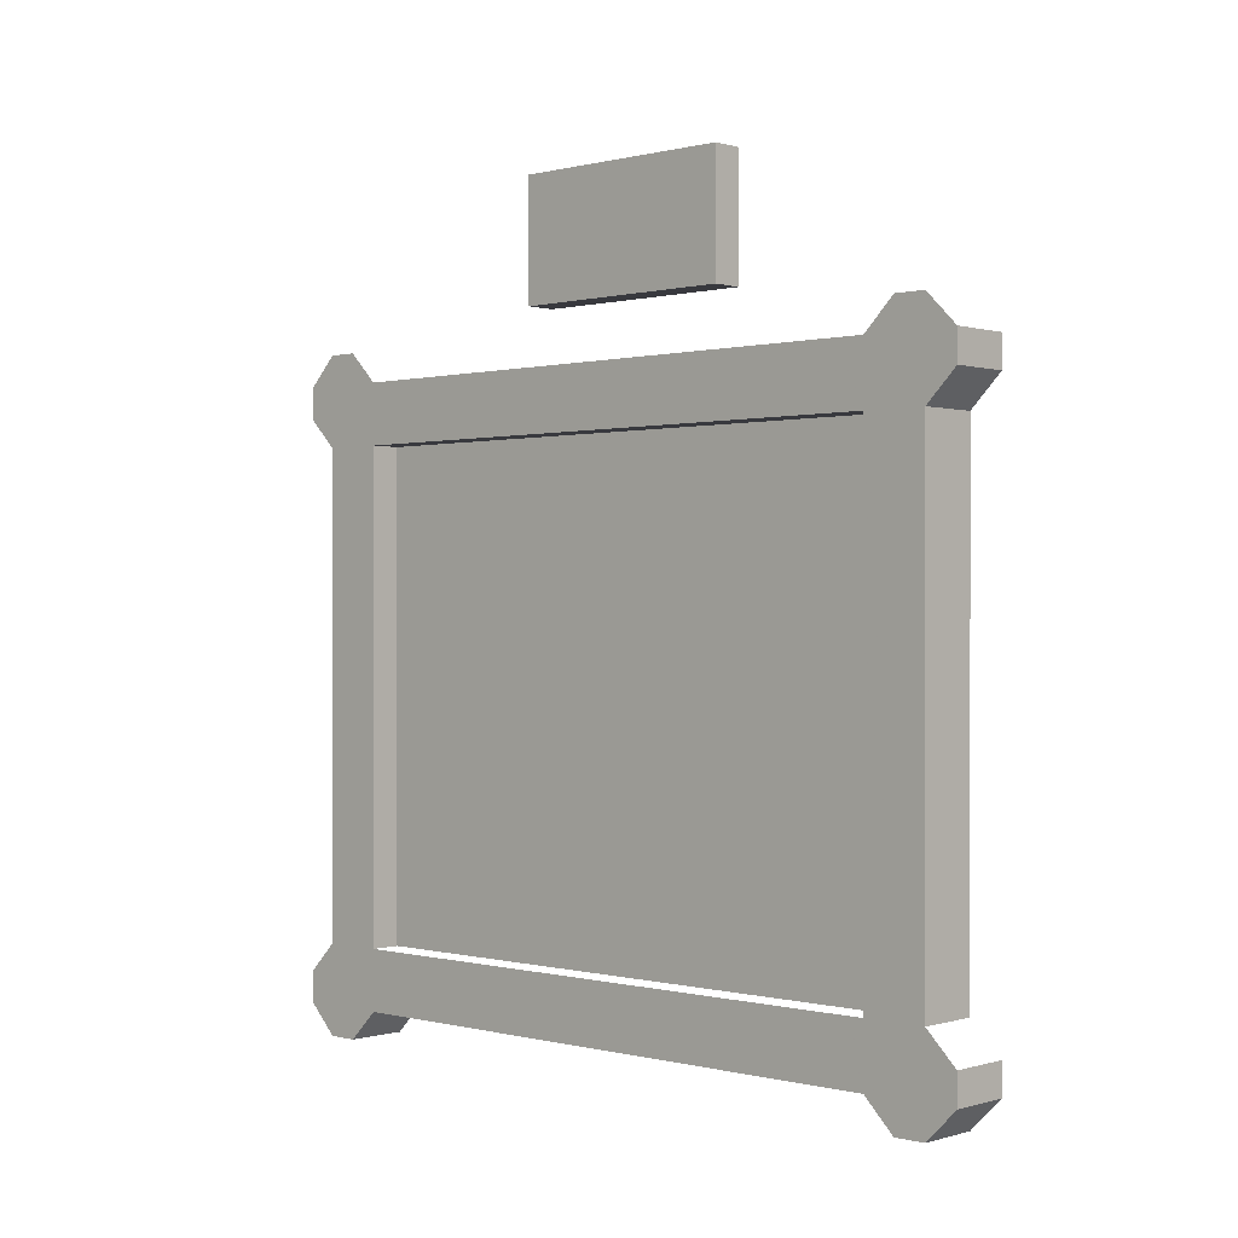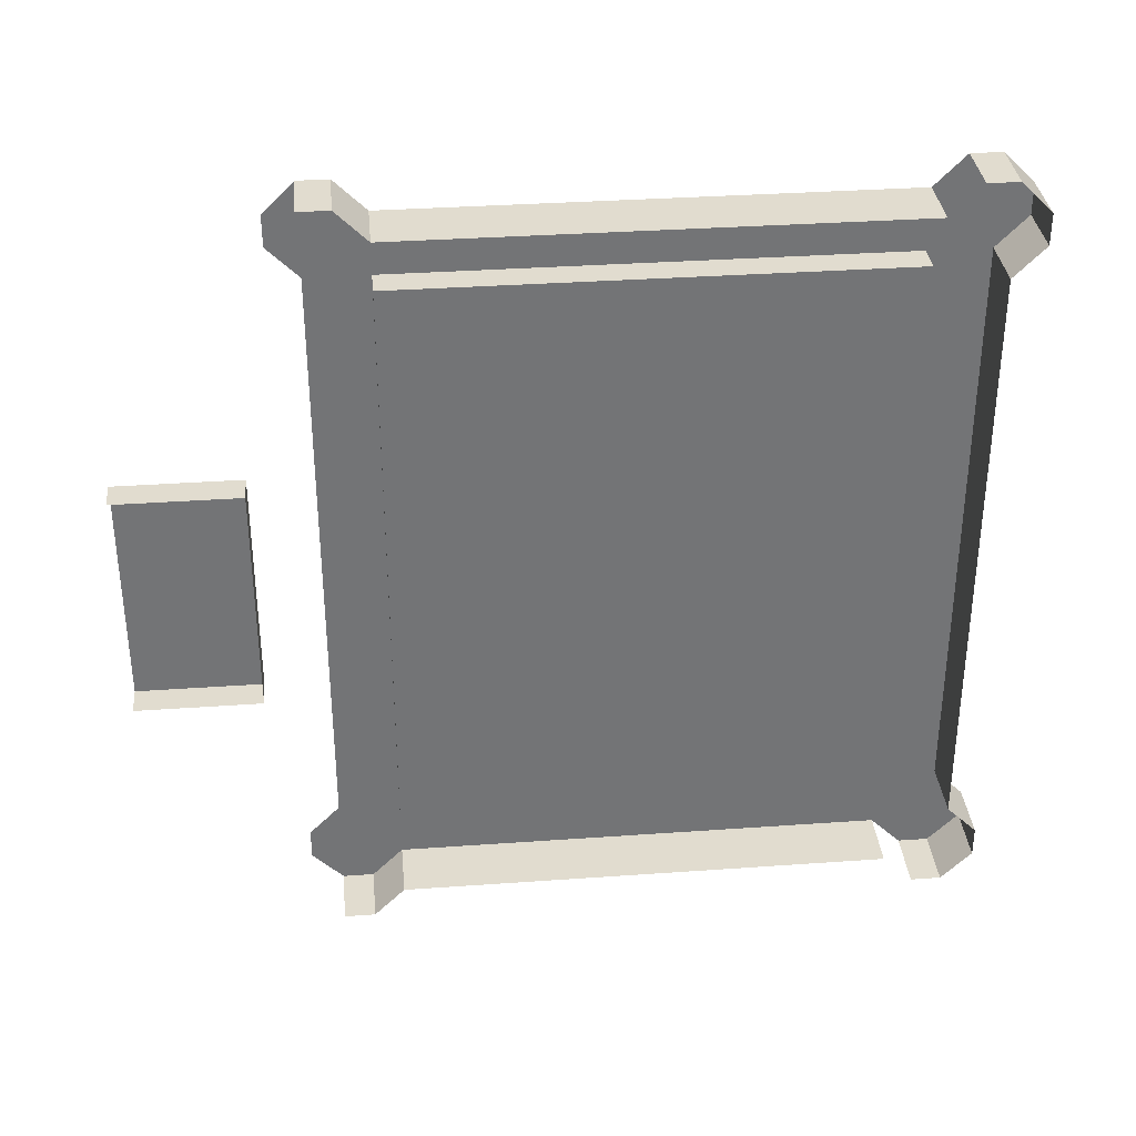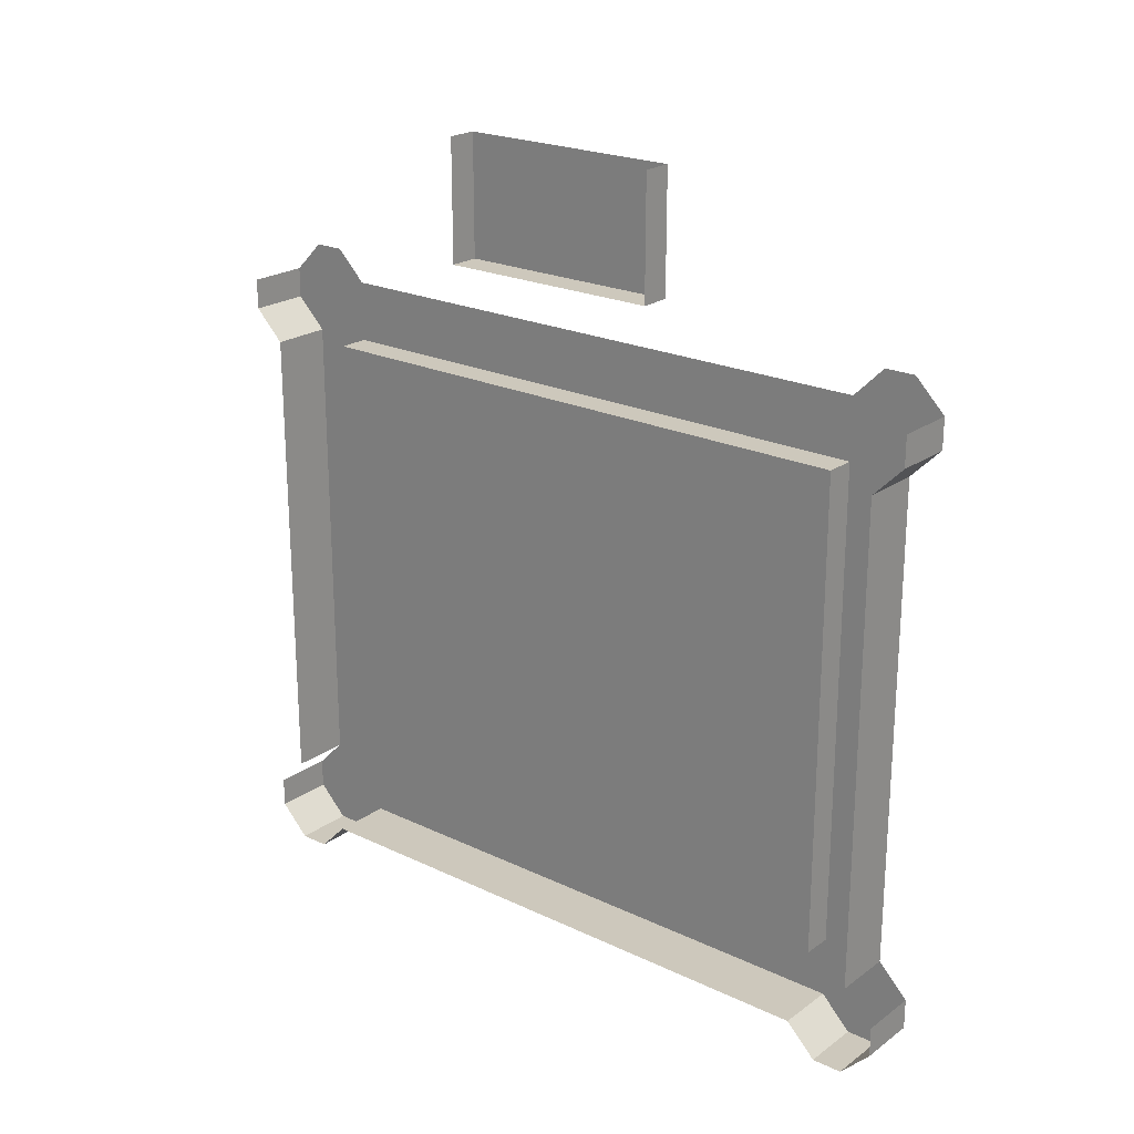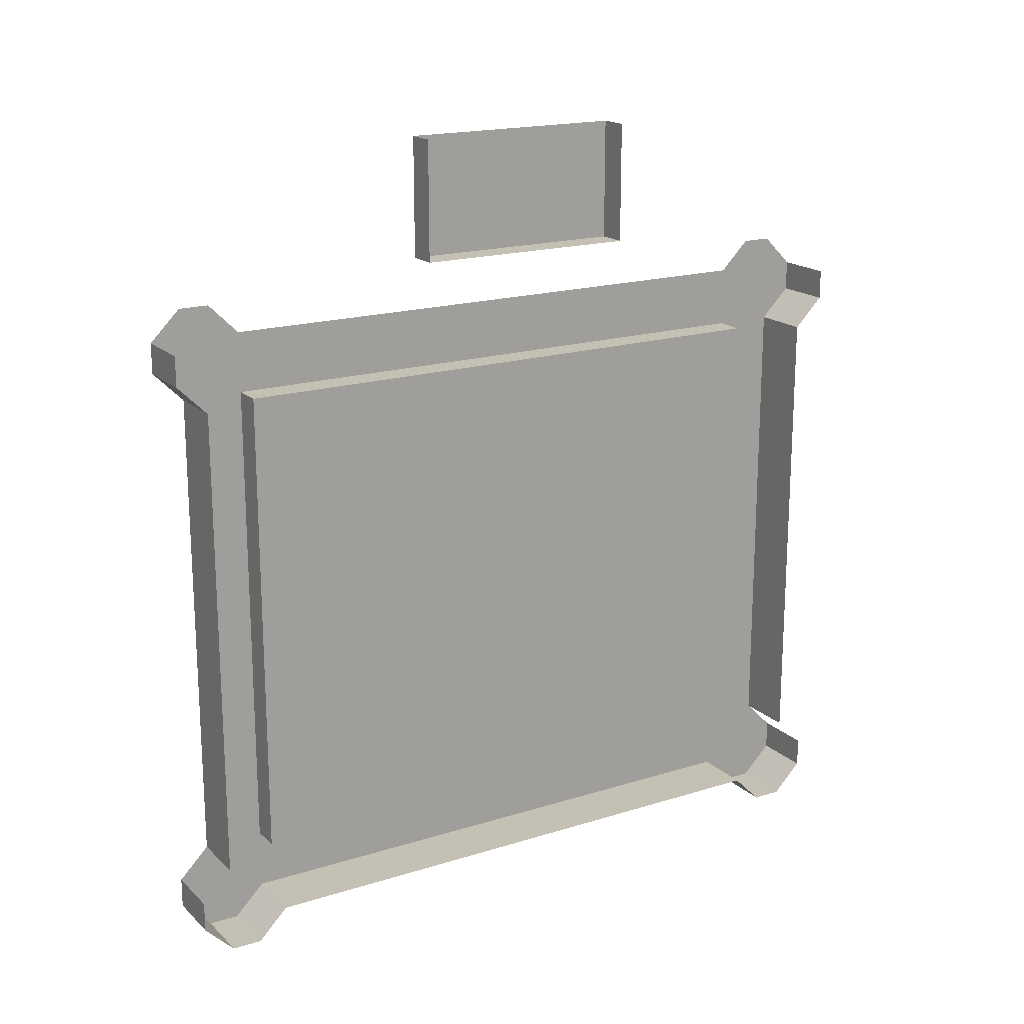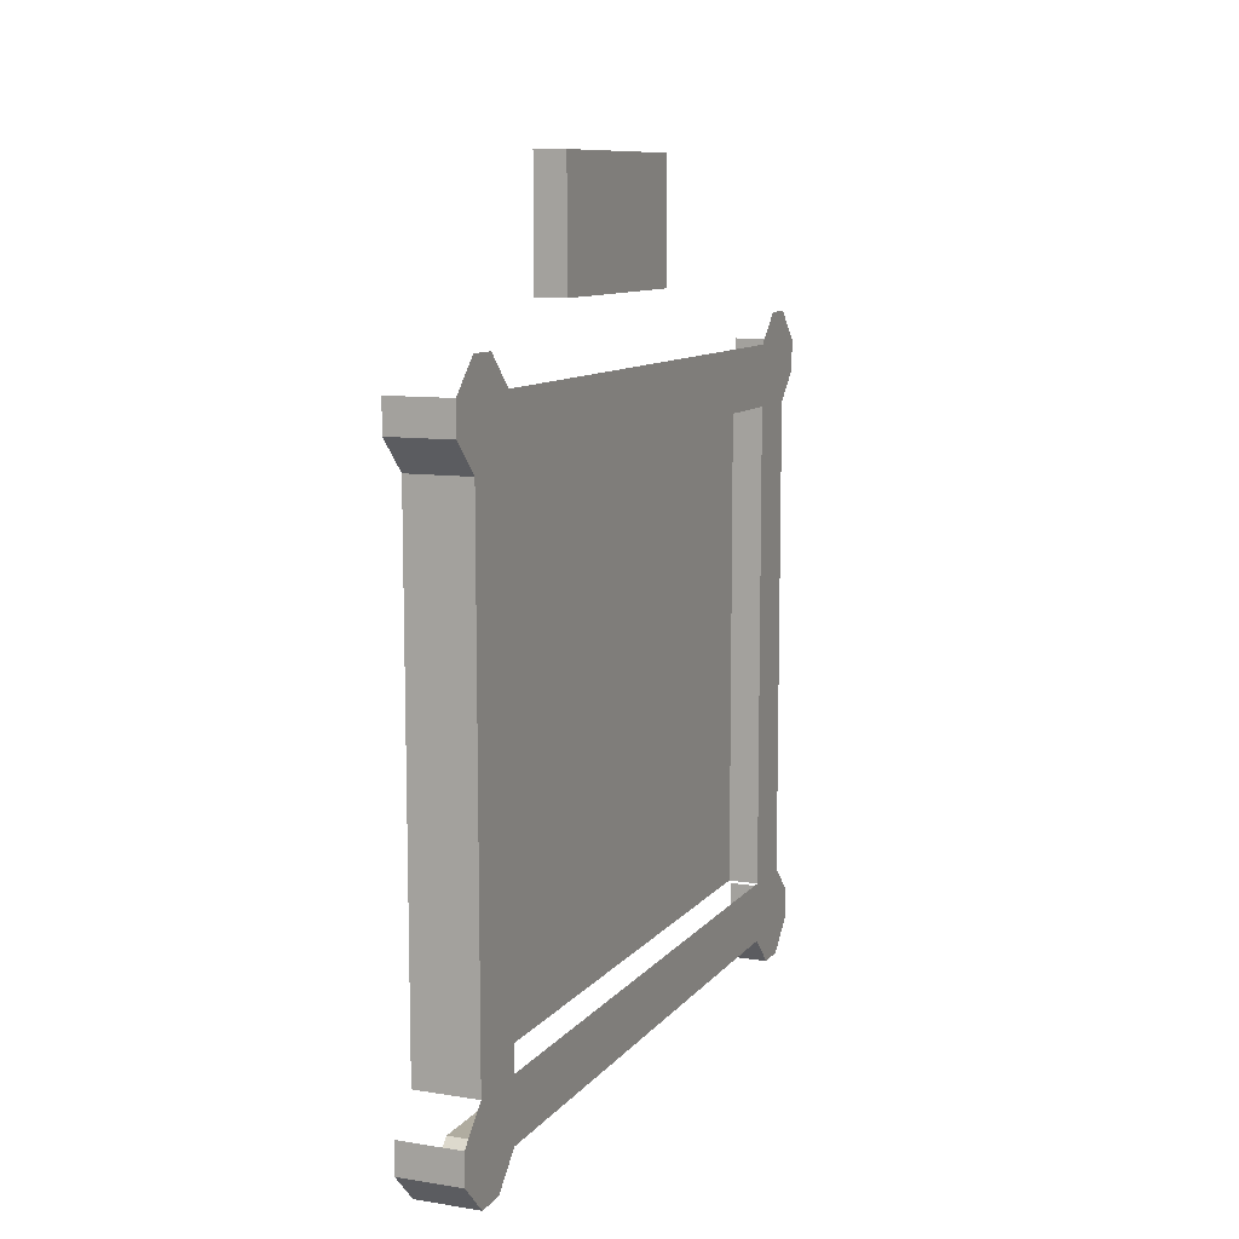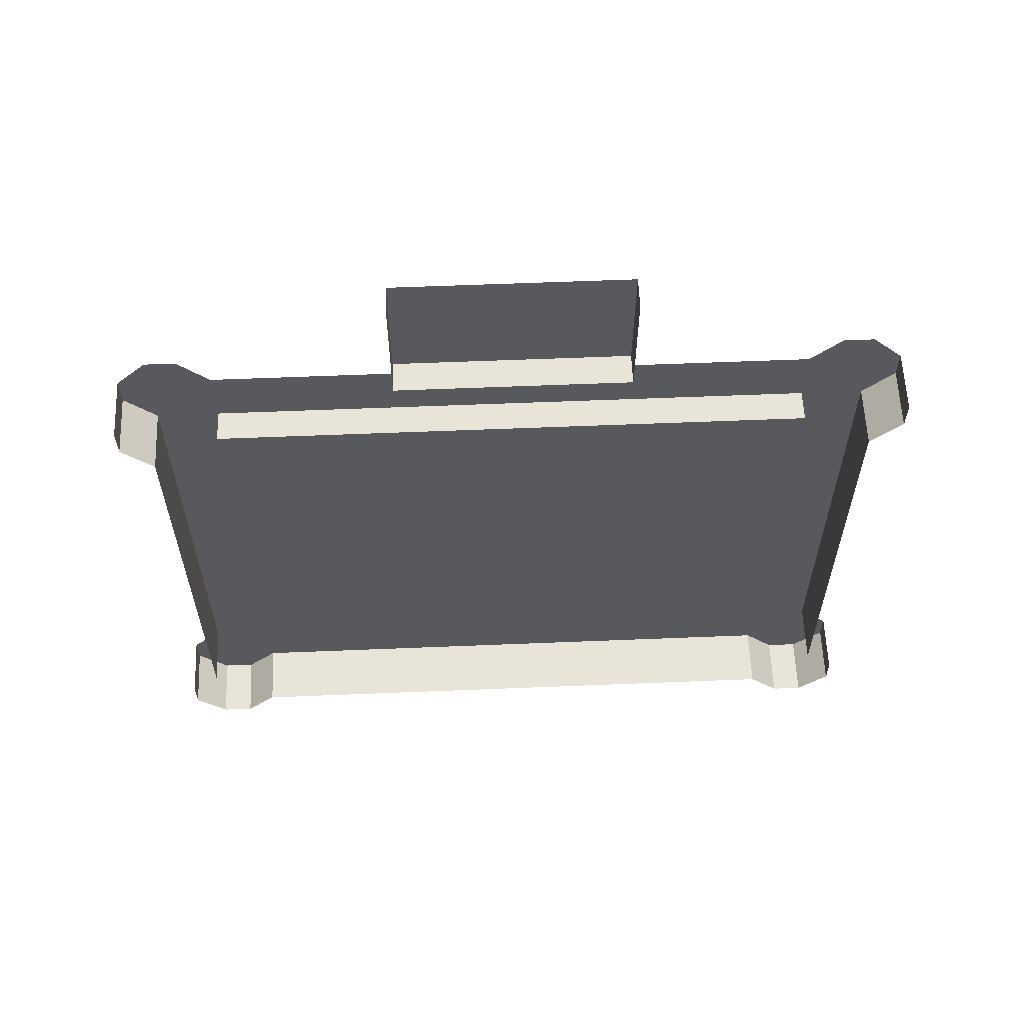
<metadata>
{"format":"obj","ext":"obj","renderer":"f3d","projection":"perspective","resolution":1024,"background":"white","views":[{"elev":0.1,"azim":133.1,"up":"+Y"},{"elev":34.2,"azim":-95.5,"up":"+Z"},{"elev":22.2,"azim":-50.6,"up":"+Y"},{"elev":18.2,"azim":-121.1,"up":"+Y"},{"elev":9.9,"azim":22.3,"up":"+Y"},{"elev":59.8,"azim":-92.4,"up":"+Y"}]}
</metadata>
<code>
o walldecor/landscape/straight
v -64 -139 -14
v -60 -139 -14
v -60 -139 16
v -64 -139 16
v -60 -123 16
v -64 -123 16
v -60 -123 -14
v -64 -123 -14
v -56 -155 40
v -56 -155 -38
v -56 -147 -38
v -56 -147 40
v -56 -155 48
v -56 -219 40
v -60 -155 40
v -60 -155 -38
v -60 -219 -38
v -56 -219 -38
v -56 -219 -46
v -56 -155 -46
v -56 -143 -46
v -56 -143 -42
v -60 -219 40
v -56 -143 44
v -56 -143 48
v -56 -147 52
v -56 -151 52
v -64 -151 52
v -64 -155 48
v -56 -219 48
v -56 -231 48
v -56 -227 40
v -56 -227 -38
v -56 -231 -46
v -56 -223 -50
v -56 -227 -50
v -64 -227 -50
v -64 -223 -50
v -64 -147 52
v -56 -151 -50
v -64 -155 -46
v -64 -151 -50
v -56 -147 -50
v -64 -147 -50
v -64 -231 -46
v -56 -231 -42
v -64 -231 -42
v -64 -227 -38
v -56 -227 52
v -64 -227 52
v -64 -231 48
v -56 -231 44
v -64 -231 44
v -64 -227 40
v -56 -223 52
v -64 -223 52
v -64 -219 48
v -64 -219 -46
f 1 2 3
f 1 3 4
f 4 3 5
f 4 5 6
f 3 2 7
f 3 7 5
f 8 7 2
f 8 2 1
f 9 10 11
f 9 11 12
f 9 12 13
f 9 13 14
f 9 14 15
f 9 15 10
f 10 15 16
f 10 16 17
f 10 17 18
f 10 18 19
f 10 19 20
f 10 20 21
f 10 21 11
f 11 21 22
f 23 17 16
f 23 16 15
f 23 15 14
f 13 12 24
f 13 24 25
f 13 25 26
f 13 26 27
f 13 27 28
f 13 28 29
f 13 29 30
f 13 30 14
f 14 30 31
f 14 31 32
f 14 32 33
f 14 33 18
f 18 33 34
f 18 34 19
f 19 34 35
f 35 34 36
f 35 36 37
f 35 37 38
f 28 27 26
f 28 26 39
f 40 20 41
f 40 41 42
f 40 42 43
f 40 43 21
f 40 21 20
f 43 42 44
f 36 34 45
f 36 45 37
f 34 46 47
f 34 47 45
f 46 33 48
f 46 48 47
f 34 33 46
f 31 49 50
f 31 50 51
f 31 51 52
f 31 52 32
f 32 52 53
f 32 53 54
f 32 54 33
f 33 54 48
f 50 49 55
f 50 55 56
f 52 51 53
f 31 30 55
f 31 55 49
f 29 57 30
f 20 19 58
f 20 58 41

</code>
